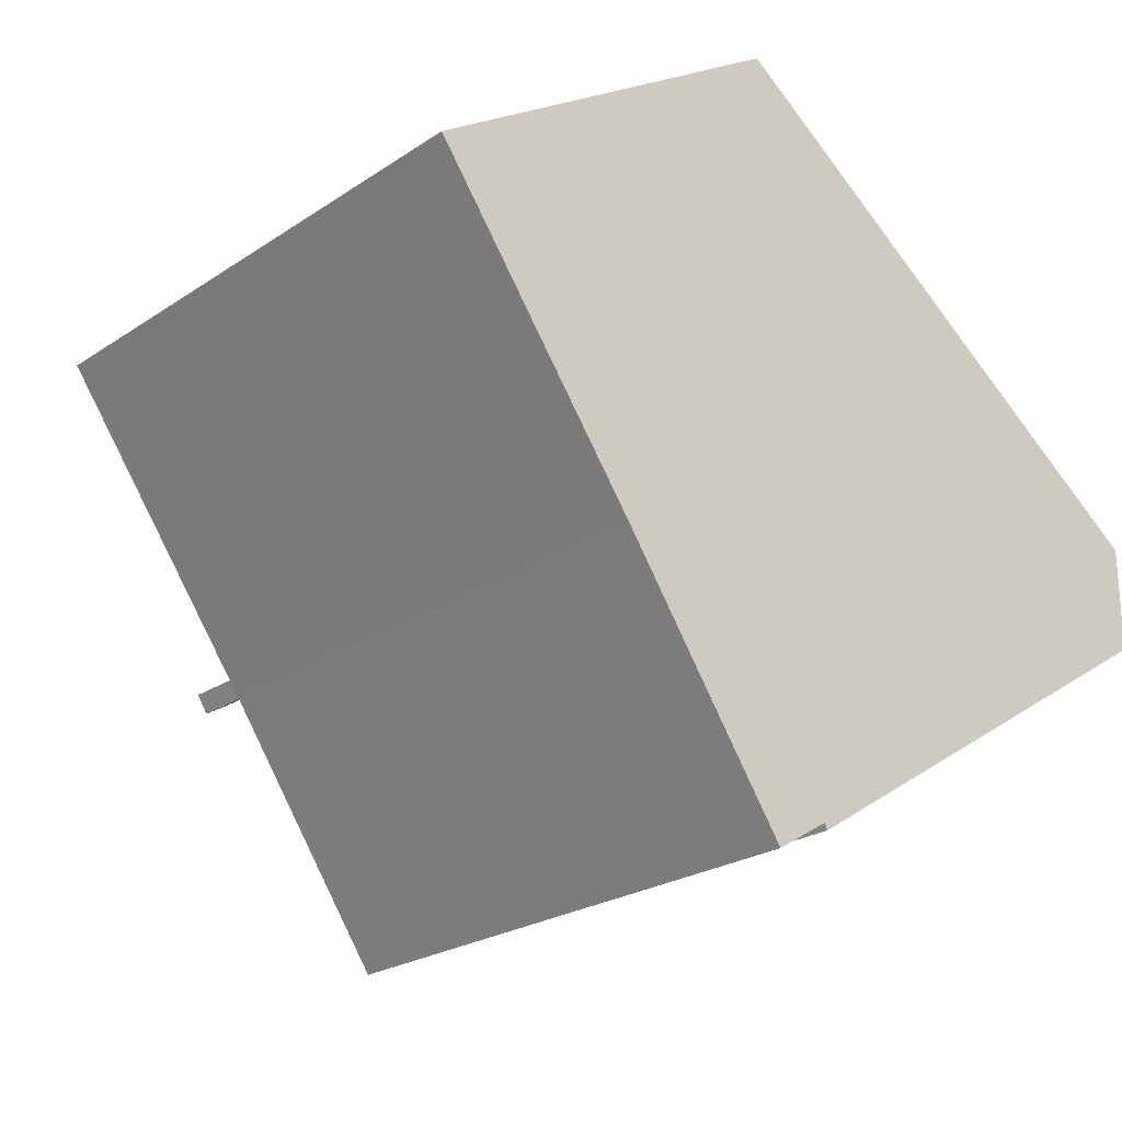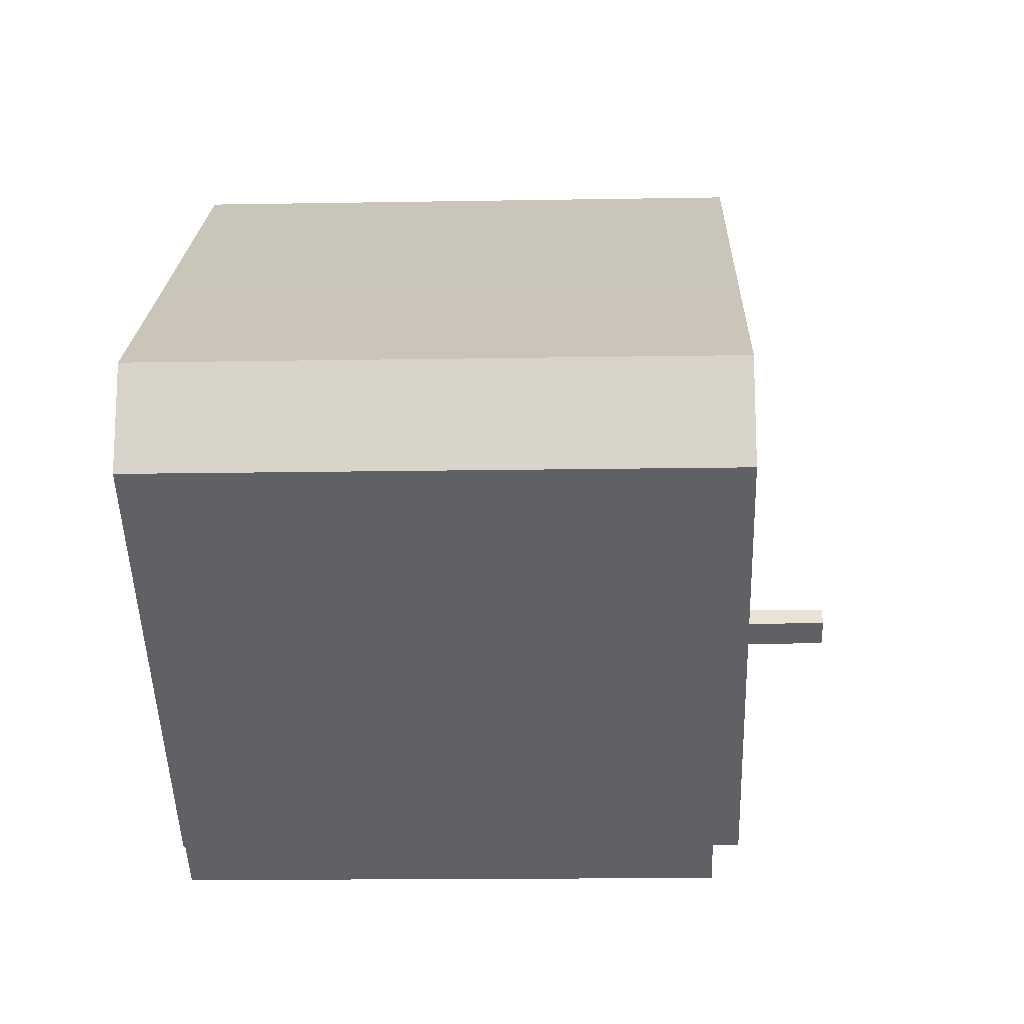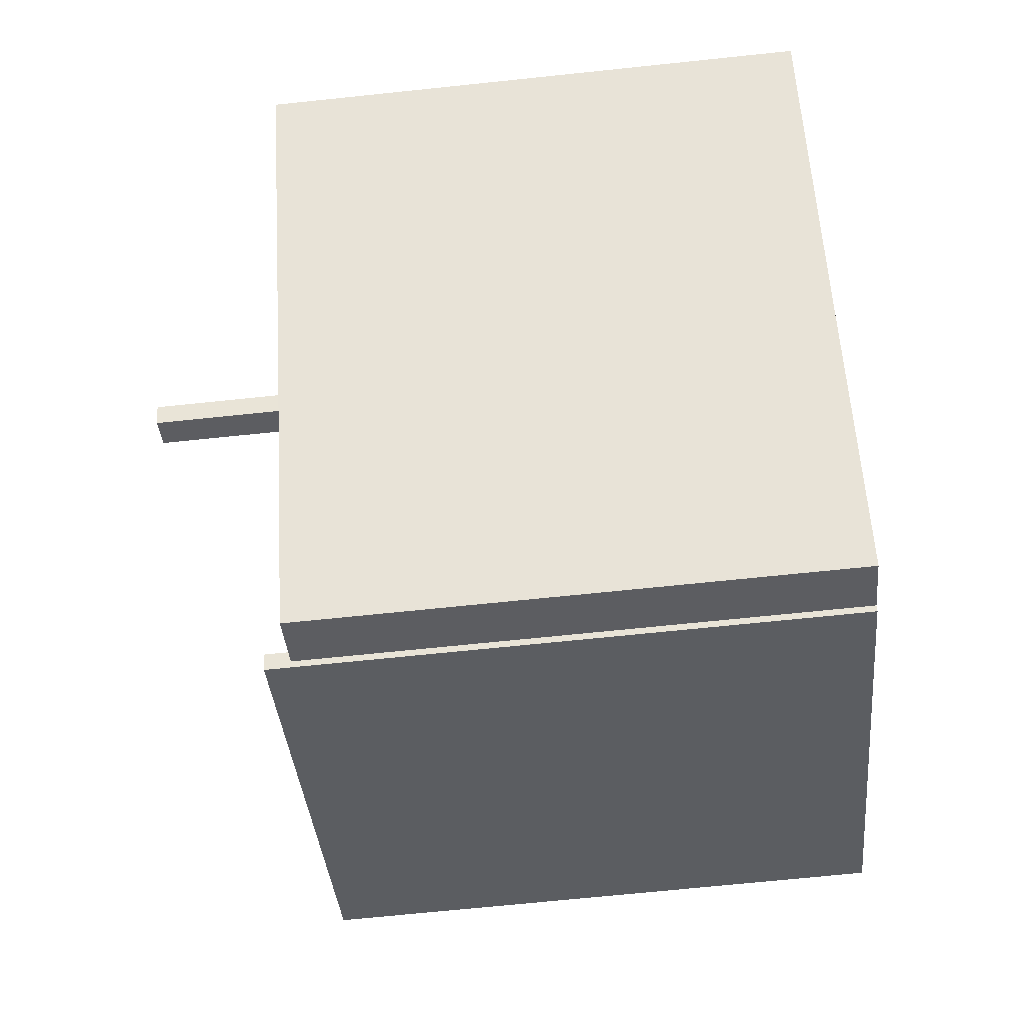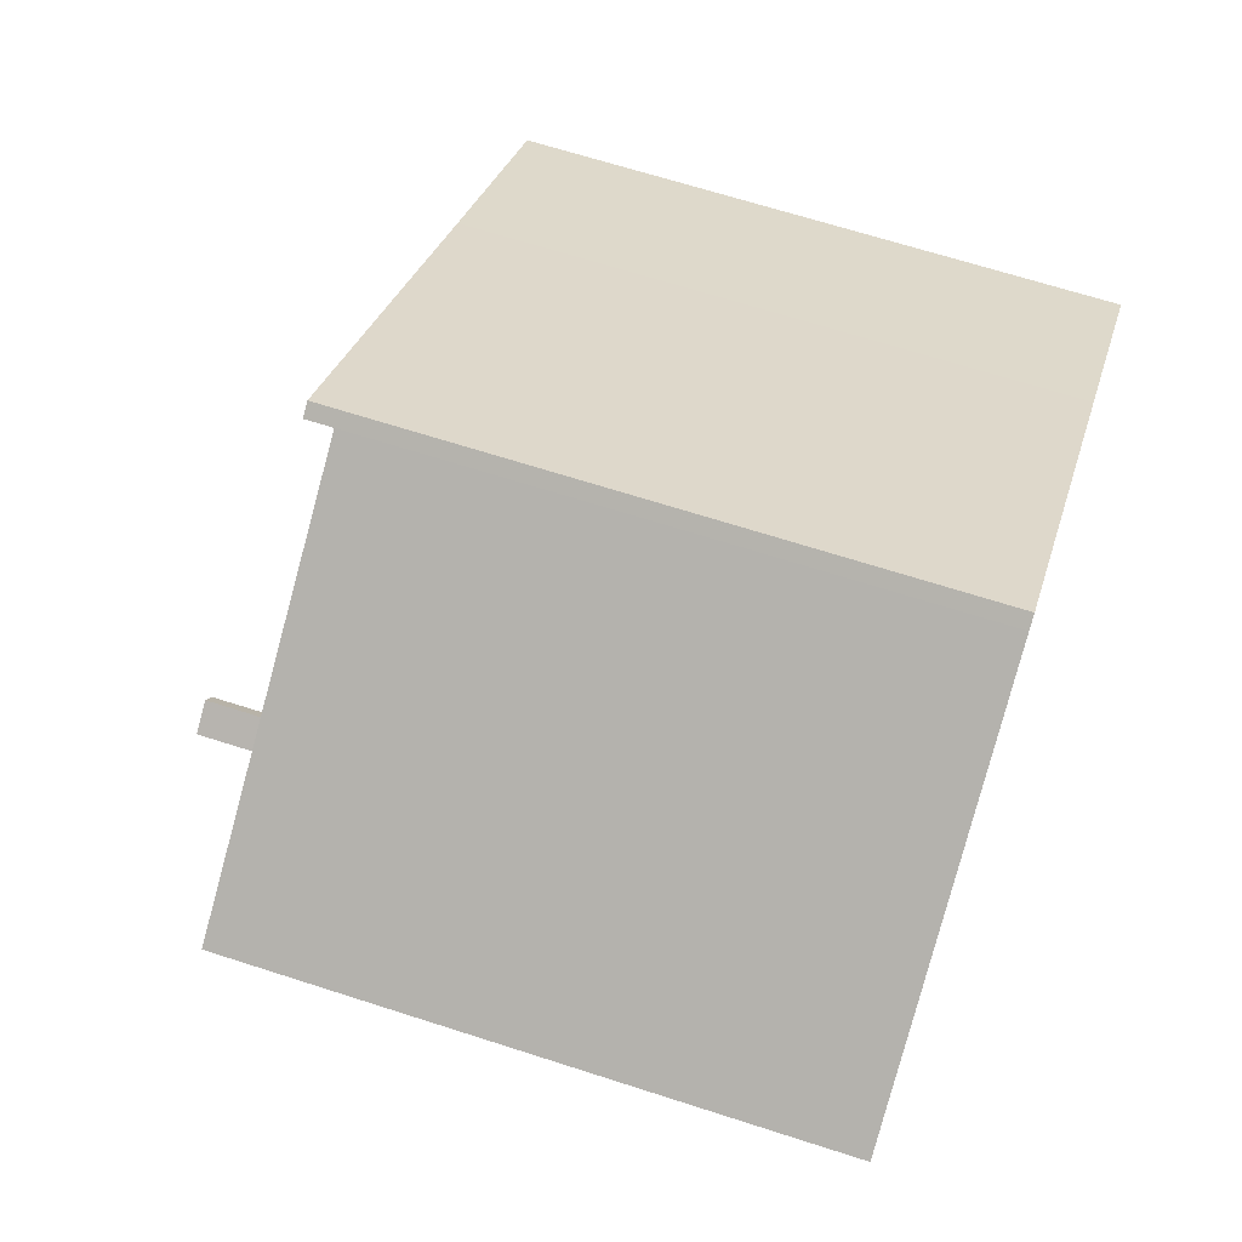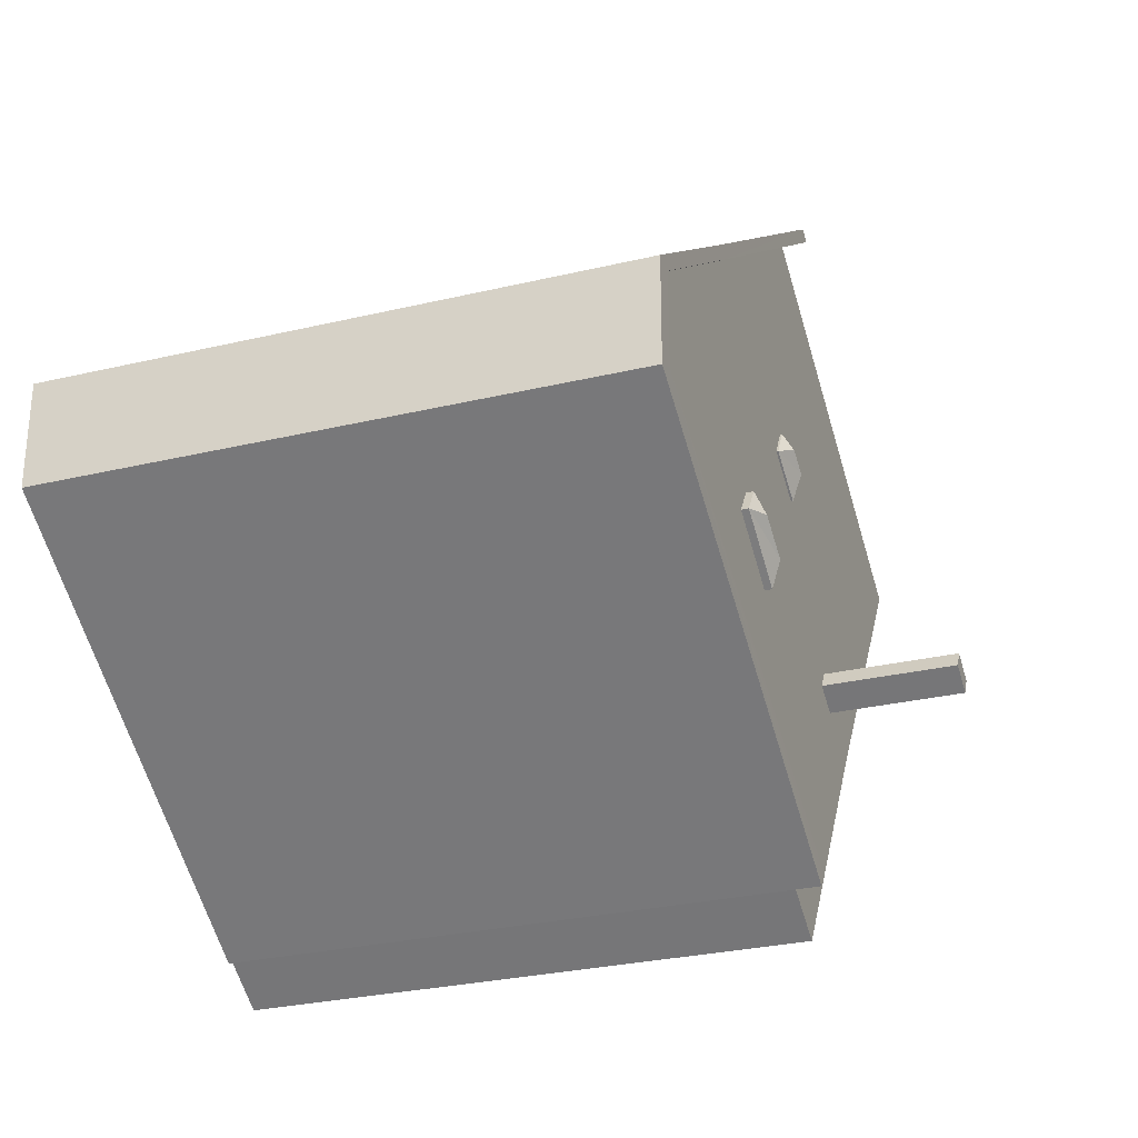
<metadata>
{"format":"obj","ext":"obj","renderer":"f3d","projection":"perspective","resolution":1024,"background":"white","views":[{"elev":-23.3,"azim":-41.6,"up":"+Z"},{"elev":-15.4,"azim":92.1,"up":"+Z"},{"elev":-68.5,"azim":-84.0,"up":"+Z"},{"elev":66.3,"azim":-72.0,"up":"+Z"},{"elev":-28.6,"azim":109.7,"up":"+Z"}]}
</metadata>
<code>
v -5.108 7.867 -3.452
v -1.877 7.867 -11.37
v -6.644 7.867 -4.391
v -0.3219 7.867 -10.42
v -5.108 7.867 -3.452
v -0.4779 7.867 -10.15
v -0.3219 7.867 -10.42
v -5.108 7.867 -3.452
v -4.314 7.867 -2.967
v -0.4693 7.867 -10.15
v -5.108 7.867 -3.452
v -0.4693 7.867 -10.15
v -0.4779 7.867 -10.15
v -4.314 7.867 -2.967
v 6.881 7.868 3.878
v 2.926 7.868 -0.7069
v 2.926 7.868 -0.7069
v 6.881 7.868 3.878
v 3.457 7.868 -1.505
v -4.314 7.867 -2.967
v 0.9051 7.868 -2.051
v 1.436 7.868 -2.849
v -4.314 7.867 -2.967
v 2.926 7.868 -0.7069
v 0.9051 7.868 -2.051
v 3.457 7.868 -1.505
v 11.8 7.868 -1.966
v 11.81 7.868 -2.398
v -0.4693 7.867 -10.15
v 1.436 7.868 -2.849
v 3.457 7.868 -1.505
v -0.4693 7.867 -10.15
v 3.457 7.868 -1.505
v 11.81 7.868 -2.398
v -4.314 7.867 -2.967
v 1.436 7.868 -2.849
v -0.4693 7.867 -10.15
v 3.457 7.868 -1.505
v 6.881 7.868 3.878
v 11.8 7.868 -1.966
v 6.881 7.868 3.878
v 11.8 7.868 0.2981
v 11.8 7.868 -1.966
v -12.5 7.868 3.855
v -2.108 7.868 10.46
v -12.36 7.868 3.655
v -4.626 7.867 -2.457
v -2.108 7.868 10.46
v -4.314 7.867 -2.967
v -12.36 7.868 3.655
v -2.108 7.868 10.46
v -4.626 7.867 -2.457
v -12.36 7.868 3.655
v -4.626 7.867 -2.457
v -4.802 7.867 -2.565
v -12.36 7.868 3.655
v -5.108 7.867 -3.452
v -6.644 7.867 -4.391
v -12.36 7.868 3.655
v -4.802 7.867 -2.565
v -5.419 7.867 -2.942
v -12.36 7.868 3.655
v -5.419 7.867 -2.942
v -5.108 7.867 -3.452
v -0.8969 7.868 3.272
v 6.881 7.868 3.878
v -0.3869 7.868 2.438
v -4.314 7.867 -2.967
v -0.3869 7.868 2.438
v 6.881 7.868 3.878
v -2.108 7.868 10.46
v 6.881 7.868 3.878
v -0.8969 7.868 3.272
v -4.314 7.867 -2.967
v -2.285 7.868 2.422
v -1.775 7.868 1.589
v -4.314 7.867 -2.967
v -1.775 7.868 1.589
v -0.3869 7.868 2.438
v -2.285 7.868 2.422
v -2.108 7.868 10.46
v -0.8969 7.868 3.272
v -4.314 7.867 -2.967
v -2.108 7.868 10.46
v -2.285 7.868 2.422
v 2.819 8.38 -1.41
v 2.926 8.077 -0.7069
v 3.457 8.076 -1.505
v 1.648 8.38 -2.129
v 2.926 8.077 -0.7069
v 2.819 8.38 -1.41
v 0.9051 8.078 -2.051
v 2.926 8.077 -0.7069
v 1.648 8.38 -2.129
v 0.9051 8.078 -2.051
v 1.648 8.38 -2.129
v 1.436 8.076 -2.849
v 1.436 8.076 -2.849
v 1.648 8.38 -2.129
v 3.457 8.076 -1.505
v 1.648 8.38 -2.129
v 2.819 8.38 -1.41
v 3.457 8.076 -1.505
v -0.2239 8.602 -10.59
v 11.81 8.606 -2.398
v 12.38 8.605 -2.653
v 11.81 8.606 -2.398
v 12.37 8.605 0.3731
v 12.38 8.605 -2.653
v -0.4779 8.606 -10.15
v 11.81 8.606 -2.398
v -0.3219 8.604 -10.42
v 7.241 8.606 4.098
v 12.37 8.605 0.3731
v 11.8 8.606 0.2981
v -0.3219 8.604 -10.42
v 11.81 8.606 -2.398
v -0.2239 8.602 -10.59
v 6.881 8.607 3.878
v 7.241 8.606 4.098
v 11.8 8.606 0.2981
v 11.8 8.606 0.2981
v 12.37 8.605 0.3731
v 11.81 8.606 -2.398
v -2.108 8.608 10.46
v -1.754 8.606 10.69
v 6.881 8.607 3.878
v -1.754 8.606 10.69
v 7.241 8.606 4.098
v 6.881 8.607 3.878
v -5.065 11.72 -3.076
v -5.143 11.72 -2.948
v -4.867 11.72 -2.954
v -4.944 11.72 -2.827
v -4.987 11.72 -3.203
v -5.065 11.72 -3.076
v -4.789 11.72 -3.082
v -4.867 11.72 -2.954
v -4.867 11.72 -2.954
v -4.944 11.72 -2.827
v -4.668 11.72 -2.833
v -4.746 11.72 -2.706
v -4.789 11.72 -3.082
v -4.867 11.72 -2.954
v -4.59 11.72 -2.961
v -4.668 11.72 -2.833
v -5.419 11.72 -2.942
v -4.944 11.72 -2.827
v -5.143 11.72 -2.948
v -5.419 11.72 -2.942
v -4.626 11.72 -2.457
v -4.944 11.72 -2.827
v -5.419 11.72 -2.942
v -5.143 11.72 -2.948
v -5.065 11.72 -3.076
v -5.108 11.72 -3.452
v -5.065 11.72 -3.076
v -4.987 11.72 -3.203
v -5.419 11.72 -2.942
v -5.065 11.72 -3.076
v -5.108 11.72 -3.452
v -5.108 11.72 -3.452
v -4.987 11.72 -3.203
v -4.789 11.72 -3.082
v -4.746 11.72 -2.706
v -4.626 11.72 -2.457
v -4.668 11.72 -2.833
v -4.944 11.72 -2.827
v -4.626 11.72 -2.457
v -4.746 11.72 -2.706
v -4.668 11.72 -2.833
v -4.626 11.72 -2.457
v -4.314 11.72 -2.967
v -4.789 11.72 -3.082
v -4.59 11.72 -2.961
v -4.314 11.72 -2.967
v -4.668 11.72 -2.833
v -4.314 11.72 -2.967
v -4.59 11.72 -2.961
v -5.108 11.72 -3.452
v -4.789 11.72 -3.082
v -4.314 11.72 -2.967
v -0.9619 8.235 2.721
v -0.8969 7.924 3.272
v -0.3869 7.924 2.438
v -1.641 8.234 2.31
v -0.8969 7.924 3.272
v -0.9619 8.235 2.721
v -2.285 7.924 2.422
v -0.8969 7.924 3.272
v -1.641 8.234 2.31
v -2.285 7.924 2.422
v -1.641 8.234 2.31
v -1.775 7.924 1.589
v -1.775 7.924 1.589
v -1.641 8.234 2.31
v -0.3869 7.924 2.438
v -1.641 8.234 2.31
v -0.9619 8.235 2.721
v -0.3869 7.924 2.438
v 9.807 -7.922 2.236
v 12.37 -7.922 0.3731
v 12.37 7.868 0.3731
v 7.241 7.868 4.098
v 7.241 -7.922 4.098
v 9.807 -7.922 2.236
v 7.241 7.868 4.098
v 9.807 -7.922 2.236
v 12.37 7.868 0.3731
v -1.754 8.606 10.69
v 7.241 7.868 4.098
v 7.241 8.606 4.098
v -1.754 8.606 10.69
v -1.754 -7.922 10.69
v 7.241 7.868 4.098
v 7.241 -7.922 4.098
v 7.241 7.868 4.098
v 12.37 8.605 0.3731
v 7.241 8.606 4.098
v 12.37 7.868 0.3731
v 12.37 -7.922 0.3731
v 12.38 7.868 -2.653
v 12.37 7.868 0.3731
v 12.38 -7.922 -2.653
v 12.37 7.868 0.3731
v 12.38 8.605 -2.653
v 12.37 8.605 0.3731
v 12.38 7.868 -2.653
v -0.2239 7.867 -10.59
v 6.08 -7.922 -6.622
v -0.2239 -7.922 -10.59
v 6.08 -7.922 -6.622
v 12.38 7.868 -2.653
v 12.38 -7.922 -2.653
v -0.2239 7.867 -10.59
v 12.38 7.868 -2.653
v 6.08 -7.922 -6.622
v -0.2239 7.867 -10.59
v -0.2239 8.602 -10.59
v 12.38 7.868 -2.653
v 12.38 8.605 -2.653
v -0.2239 7.867 -10.59
v -0.2239 -7.922 -10.59
v -0.3219 -7.922 -10.42
v -0.3219 7.867 -10.42
v -0.3219 7.867 -10.42
v -0.2239 8.602 -10.59
v -0.2239 7.867 -10.59
v -0.3219 8.604 -10.42
v -0.3219 8.604 -10.42
v -0.3219 7.867 -10.42
v -0.4779 7.867 -10.15
v -0.4779 8.606 -10.15
v -0.3219 -7.922 -10.42
v -1.877 7.867 -11.37
v -0.3219 7.867 -10.42
v -1.877 -7.922 -11.37
v -6.644 7.867 -4.391
v -1.877 -7.922 -11.37
v -6.644 -7.922 -4.391
v -1.877 7.867 -11.37
v -12.36 -7.922 3.655
v -6.644 7.867 -4.391
v -6.644 -7.922 -4.391
v -12.36 7.868 3.655
v -12.5 -7.922 3.855
v -12.36 7.868 3.655
v -12.36 -7.922 3.655
v -12.5 7.868 3.855
v 2.926 7.868 -0.7069
v 3.457 8.076 -1.505
v 2.926 8.077 -0.7069
v 3.457 7.868 -1.505
v 0.9051 7.868 -2.051
v 2.926 8.077 -0.7069
v 0.9051 8.078 -2.051
v 2.926 7.868 -0.7069
v 0.9051 7.868 -2.051
v 1.436 8.076 -2.849
v 1.436 7.868 -2.849
v 0.9051 8.078 -2.051
v 1.436 7.868 -2.849
v 1.436 8.076 -2.849
v 3.457 7.868 -1.505
v 3.457 8.076 -1.505
v -12.5 7.868 3.855
v -12.5 -7.922 3.855
v -2.108 -7.922 10.46
v -2.108 7.868 10.46
v -2.108 7.868 10.46
v -2.108 -7.922 10.46
v -1.754 -7.922 10.69
v -1.754 8.606 10.69
v -2.108 8.608 10.46
v -2.108 7.868 10.46
v -1.754 8.606 10.69
v -2.108 7.868 10.46
v -2.108 8.608 10.46
v 6.881 8.607 3.878
v 6.881 7.868 3.878
v 6.881 7.868 3.878
v 6.881 8.607 3.878
v 11.8 8.606 0.2981
v 11.8 7.868 0.2981
v -4.802 7.867 -2.565
v -4.626 7.867 -2.457
v -4.626 11.72 -2.457
v -5.419 11.72 -2.942
v -5.419 7.867 -2.942
v -4.802 7.867 -2.565
v -5.419 11.72 -2.942
v -4.802 7.867 -2.565
v -4.626 11.72 -2.457
v -4.314 7.867 -2.967
v -4.314 11.72 -2.967
v -4.626 7.867 -2.457
v -4.626 11.72 -2.457
v -4.314 7.867 -2.967
v -5.108 11.72 -3.452
v -4.314 11.72 -2.967
v -5.108 7.867 -3.452
v -5.108 11.72 -3.452
v -5.108 7.867 -3.452
v -5.419 7.867 -2.942
v -5.419 11.72 -2.942
v -0.8969 7.924 3.272
v -0.8969 7.868 3.272
v -0.3869 7.924 2.438
v -0.3869 7.868 2.438
v -0.8969 7.868 3.272
v -0.8969 7.924 3.272
v -2.285 7.924 2.422
v -2.285 7.868 2.422
v -1.775 7.924 1.589
v -1.775 7.868 1.589
v -2.285 7.868 2.422
v -2.285 7.924 2.422
v -1.775 7.868 1.589
v -1.775 7.924 1.589
v -0.3869 7.868 2.438
v -0.3869 7.924 2.438
v 11.8 8.606 0.2981
v 11.8 7.868 -1.966
v 11.8 7.868 0.2981
v 11.8 7.868 -1.966
v 11.81 8.606 -2.398
v 11.81 7.868 -2.398
v 11.8 8.606 0.2981
v 11.81 8.606 -2.398
v 11.8 7.868 -1.966
v -0.4779 8.606 -10.15
v 11.81 7.868 -2.398
v 11.81 8.606 -2.398
v -0.4779 8.606 -10.15
v -0.4779 7.867 -10.15
v -0.4693 7.867 -10.15
v -0.4779 8.606 -10.15
v -0.4693 7.867 -10.15
v 11.81 7.868 -2.398
v 9.807 -7.922 2.236
v 12.38 -7.922 -2.653
v 12.37 -7.922 0.3731
v -6.644 -7.922 -4.391
v -1.877 -7.922 -11.37
v -0.3219 -7.922 -10.42
v -12.36 -7.922 3.655
v -2.108 -7.922 10.46
v -12.5 -7.922 3.855
v 7.241 -7.922 4.098
v -1.754 -7.922 10.69
v 6.08 -7.922 -6.622
v -0.2239 -7.922 -10.59
g CDNNDG02_0016820
f 1 2 3
f 1 4 2
f 5 6 7
f 8 9 10
f 11 12 13
f 14 15 16
f 17 18 19
f 20 21 22
f 23 24 25
f 26 27 28
f 29 30 31
f 32 33 34
f 35 36 37
f 38 39 40
f 41 42 43
f 44 45 46
f 47 48 49
f 50 51 52
f 53 54 55
f 56 57 58
f 59 60 61
f 62 63 64
f 65 66 67
f 68 69 70
f 71 72 73
f 74 75 76
f 77 78 79
f 80 81 82
f 83 84 85
f 86 87 88
f 89 90 91
f 92 93 94
f 95 96 97
f 98 99 100
f 101 102 103
f 104 105 106
f 107 108 109
f 110 111 112
f 113 114 115
f 116 117 118
f 119 120 121
f 122 123 124
f 125 126 127
f 128 129 130
f 131 132 133
f 133 132 134
f 135 136 137
f 137 136 138
f 139 140 141
f 141 140 142
f 143 144 145
f 145 144 146
f 147 148 149
f 150 151 152
f 153 154 155
f 156 157 158
f 159 160 161
f 162 163 164
f 165 166 167
f 168 169 170
f 171 172 173
f 174 175 176
f 177 178 179
f 180 181 182
f 183 184 185
f 186 187 188
f 189 190 191
f 192 193 194
f 195 196 197
f 198 199 200
f 201 202 203
f 204 205 206
f 207 208 209
f 210 211 212
f 213 214 215
f 215 214 216
f 217 218 219
f 217 220 218
f 221 222 223
f 221 224 222
f 225 226 227
f 225 228 226
f 229 230 231
f 232 233 234
f 235 236 237
f 238 239 240
f 241 240 239
f 242 243 244
f 245 242 244
f 246 247 248
f 246 249 247
f 250 251 252
f 253 250 252
f 254 255 256
f 255 254 257
f 258 259 260
f 258 261 259
f 262 263 264
f 262 265 263
f 266 267 268
f 266 269 267
f 270 271 272
f 270 273 271
f 274 275 276
f 274 277 275
f 278 279 280
f 278 281 279
f 282 283 284
f 285 284 283
f 286 287 288
f 289 286 288
f 290 291 292
f 293 290 292
f 294 295 296
f 297 298 299
f 299 300 297
f 301 302 303
f 303 304 301
f 305 306 307
f 308 309 310
f 311 312 313
f 314 315 316
f 316 315 317
f 318 319 320
f 319 318 321
f 322 323 324
f 325 322 324
f 326 327 328
f 329 328 327
f 330 331 332
f 333 330 332
f 334 335 336
f 337 334 336
f 338 339 340
f 341 340 339
f 342 343 344
f 345 346 347
f 348 349 350
f 351 352 353
f 354 355 356
f 357 358 359
f 360 361 362
f 363 364 365
f 366 363 367
f 368 366 367
f 367 369 370
f 363 369 367
f 363 365 371
f 363 371 369
f 371 361 360
f 371 360 369
f 365 372 371

</code>
